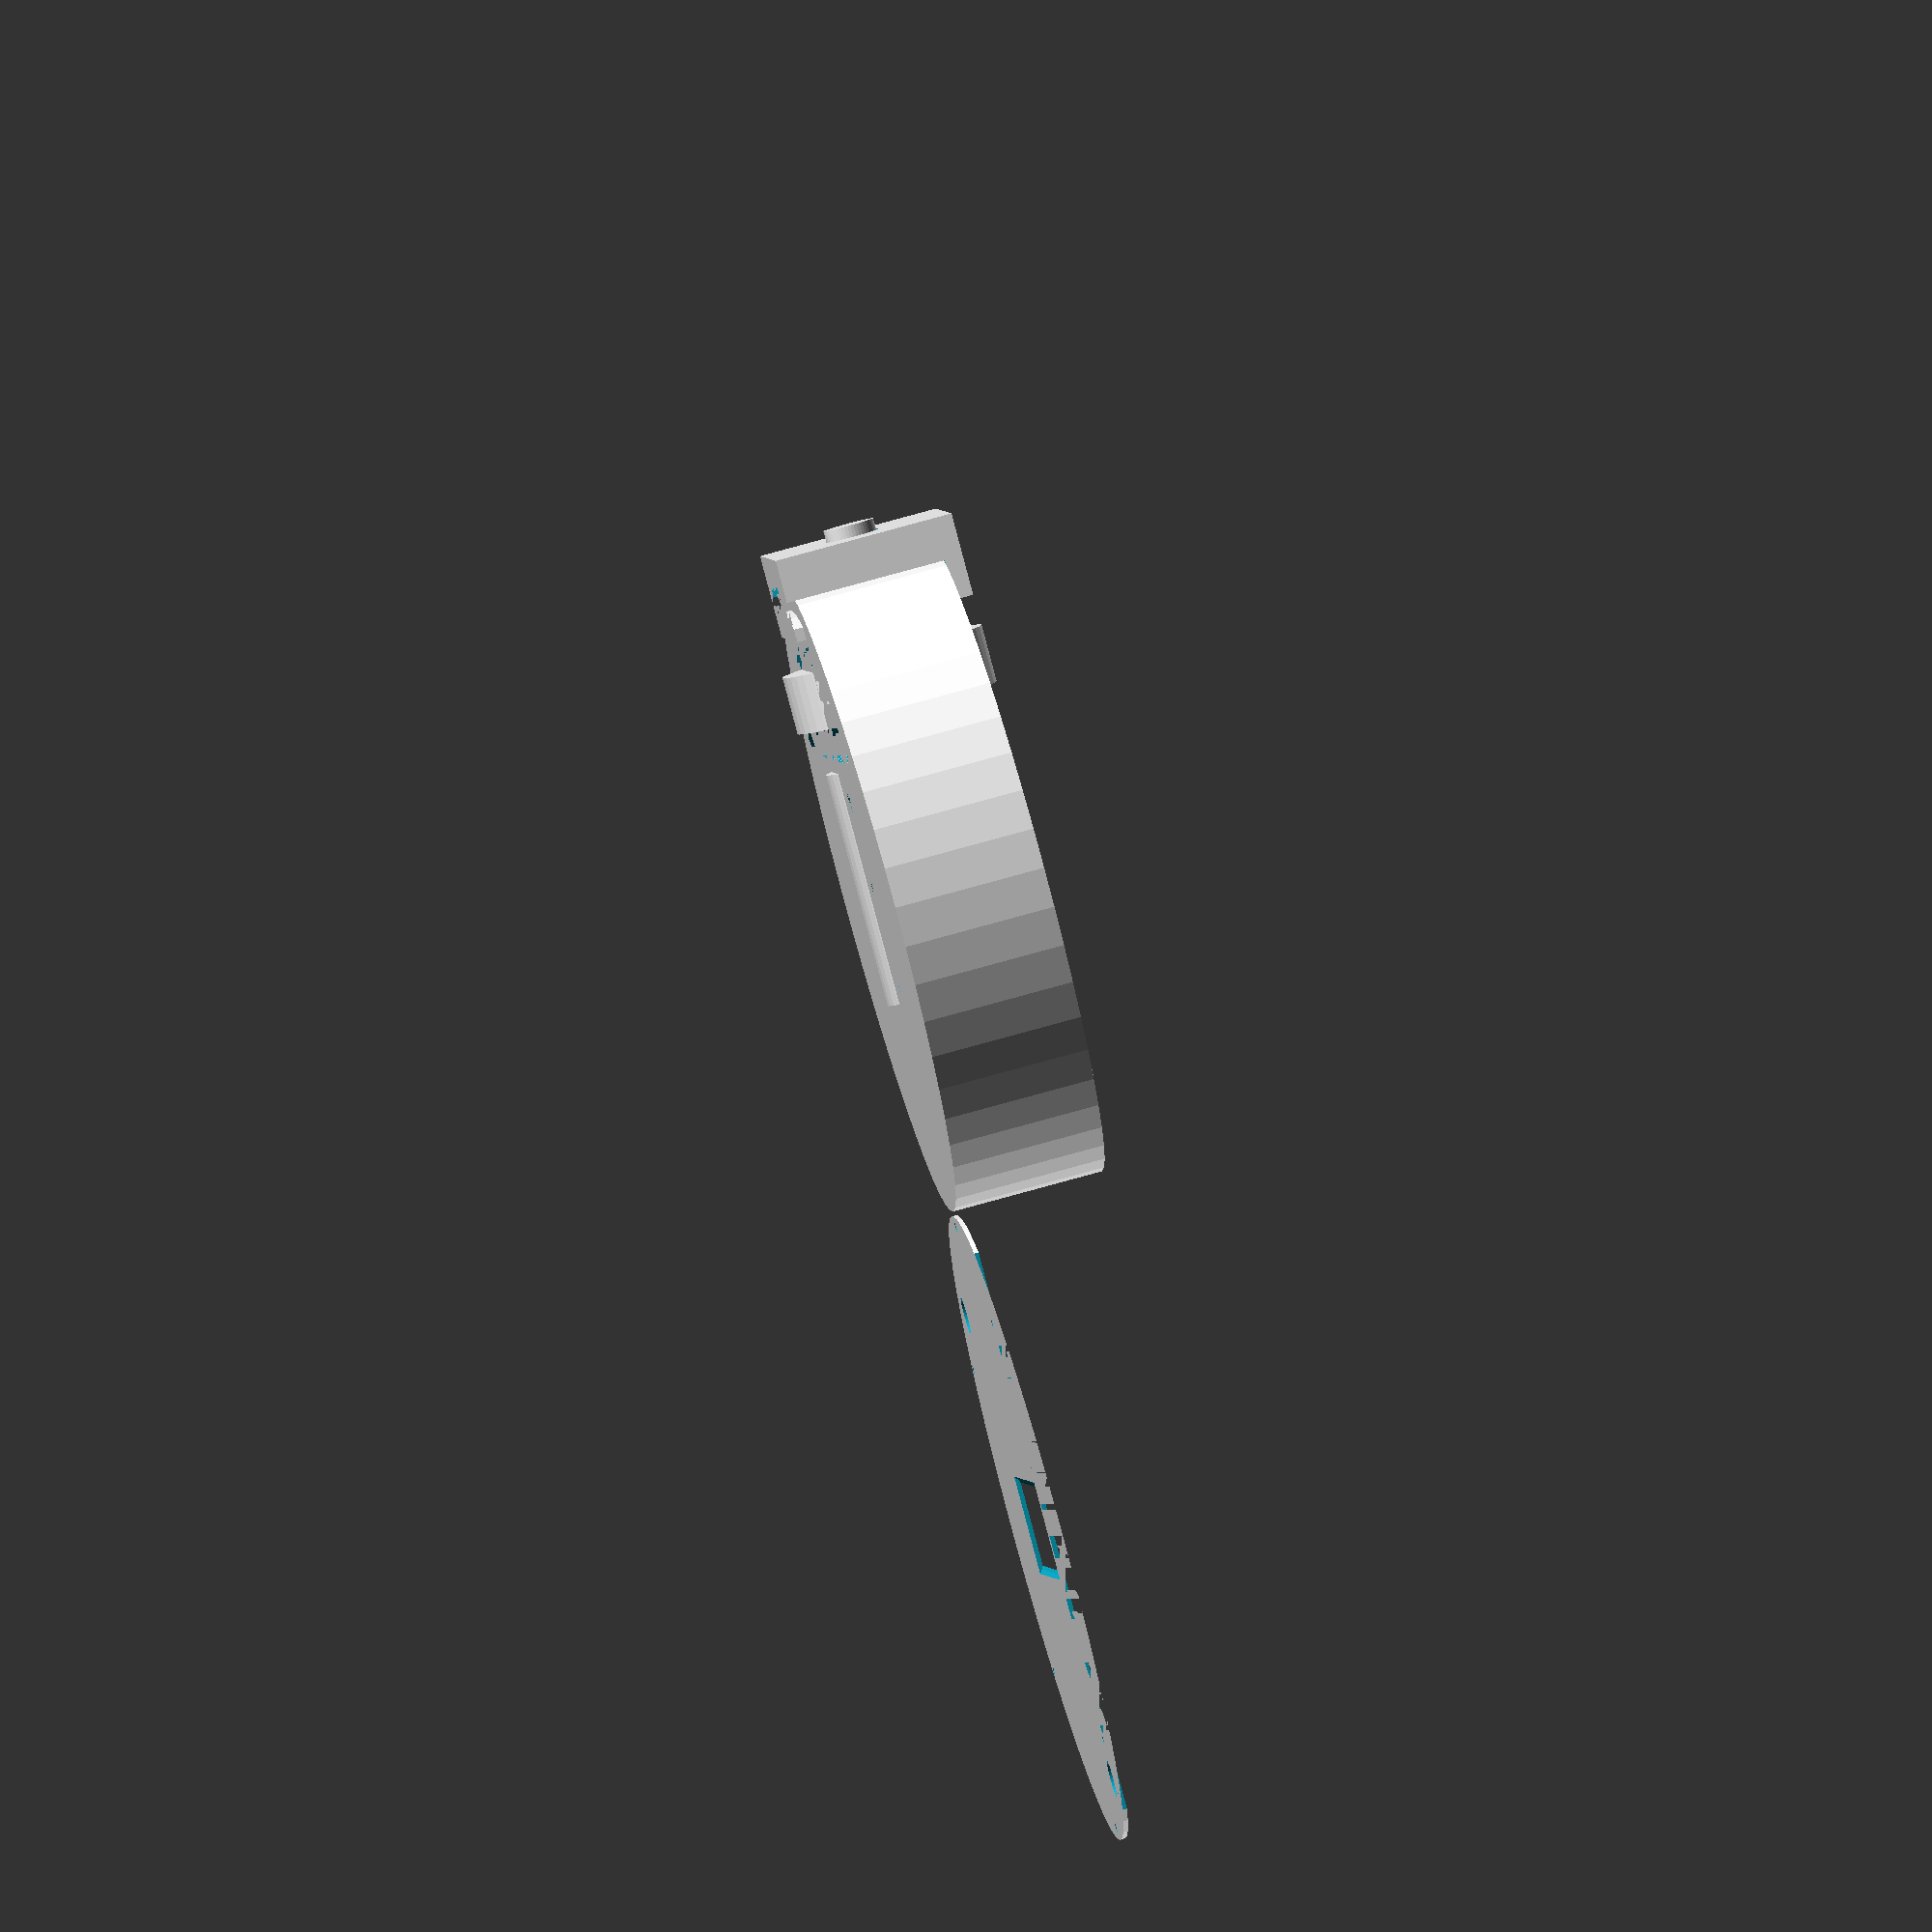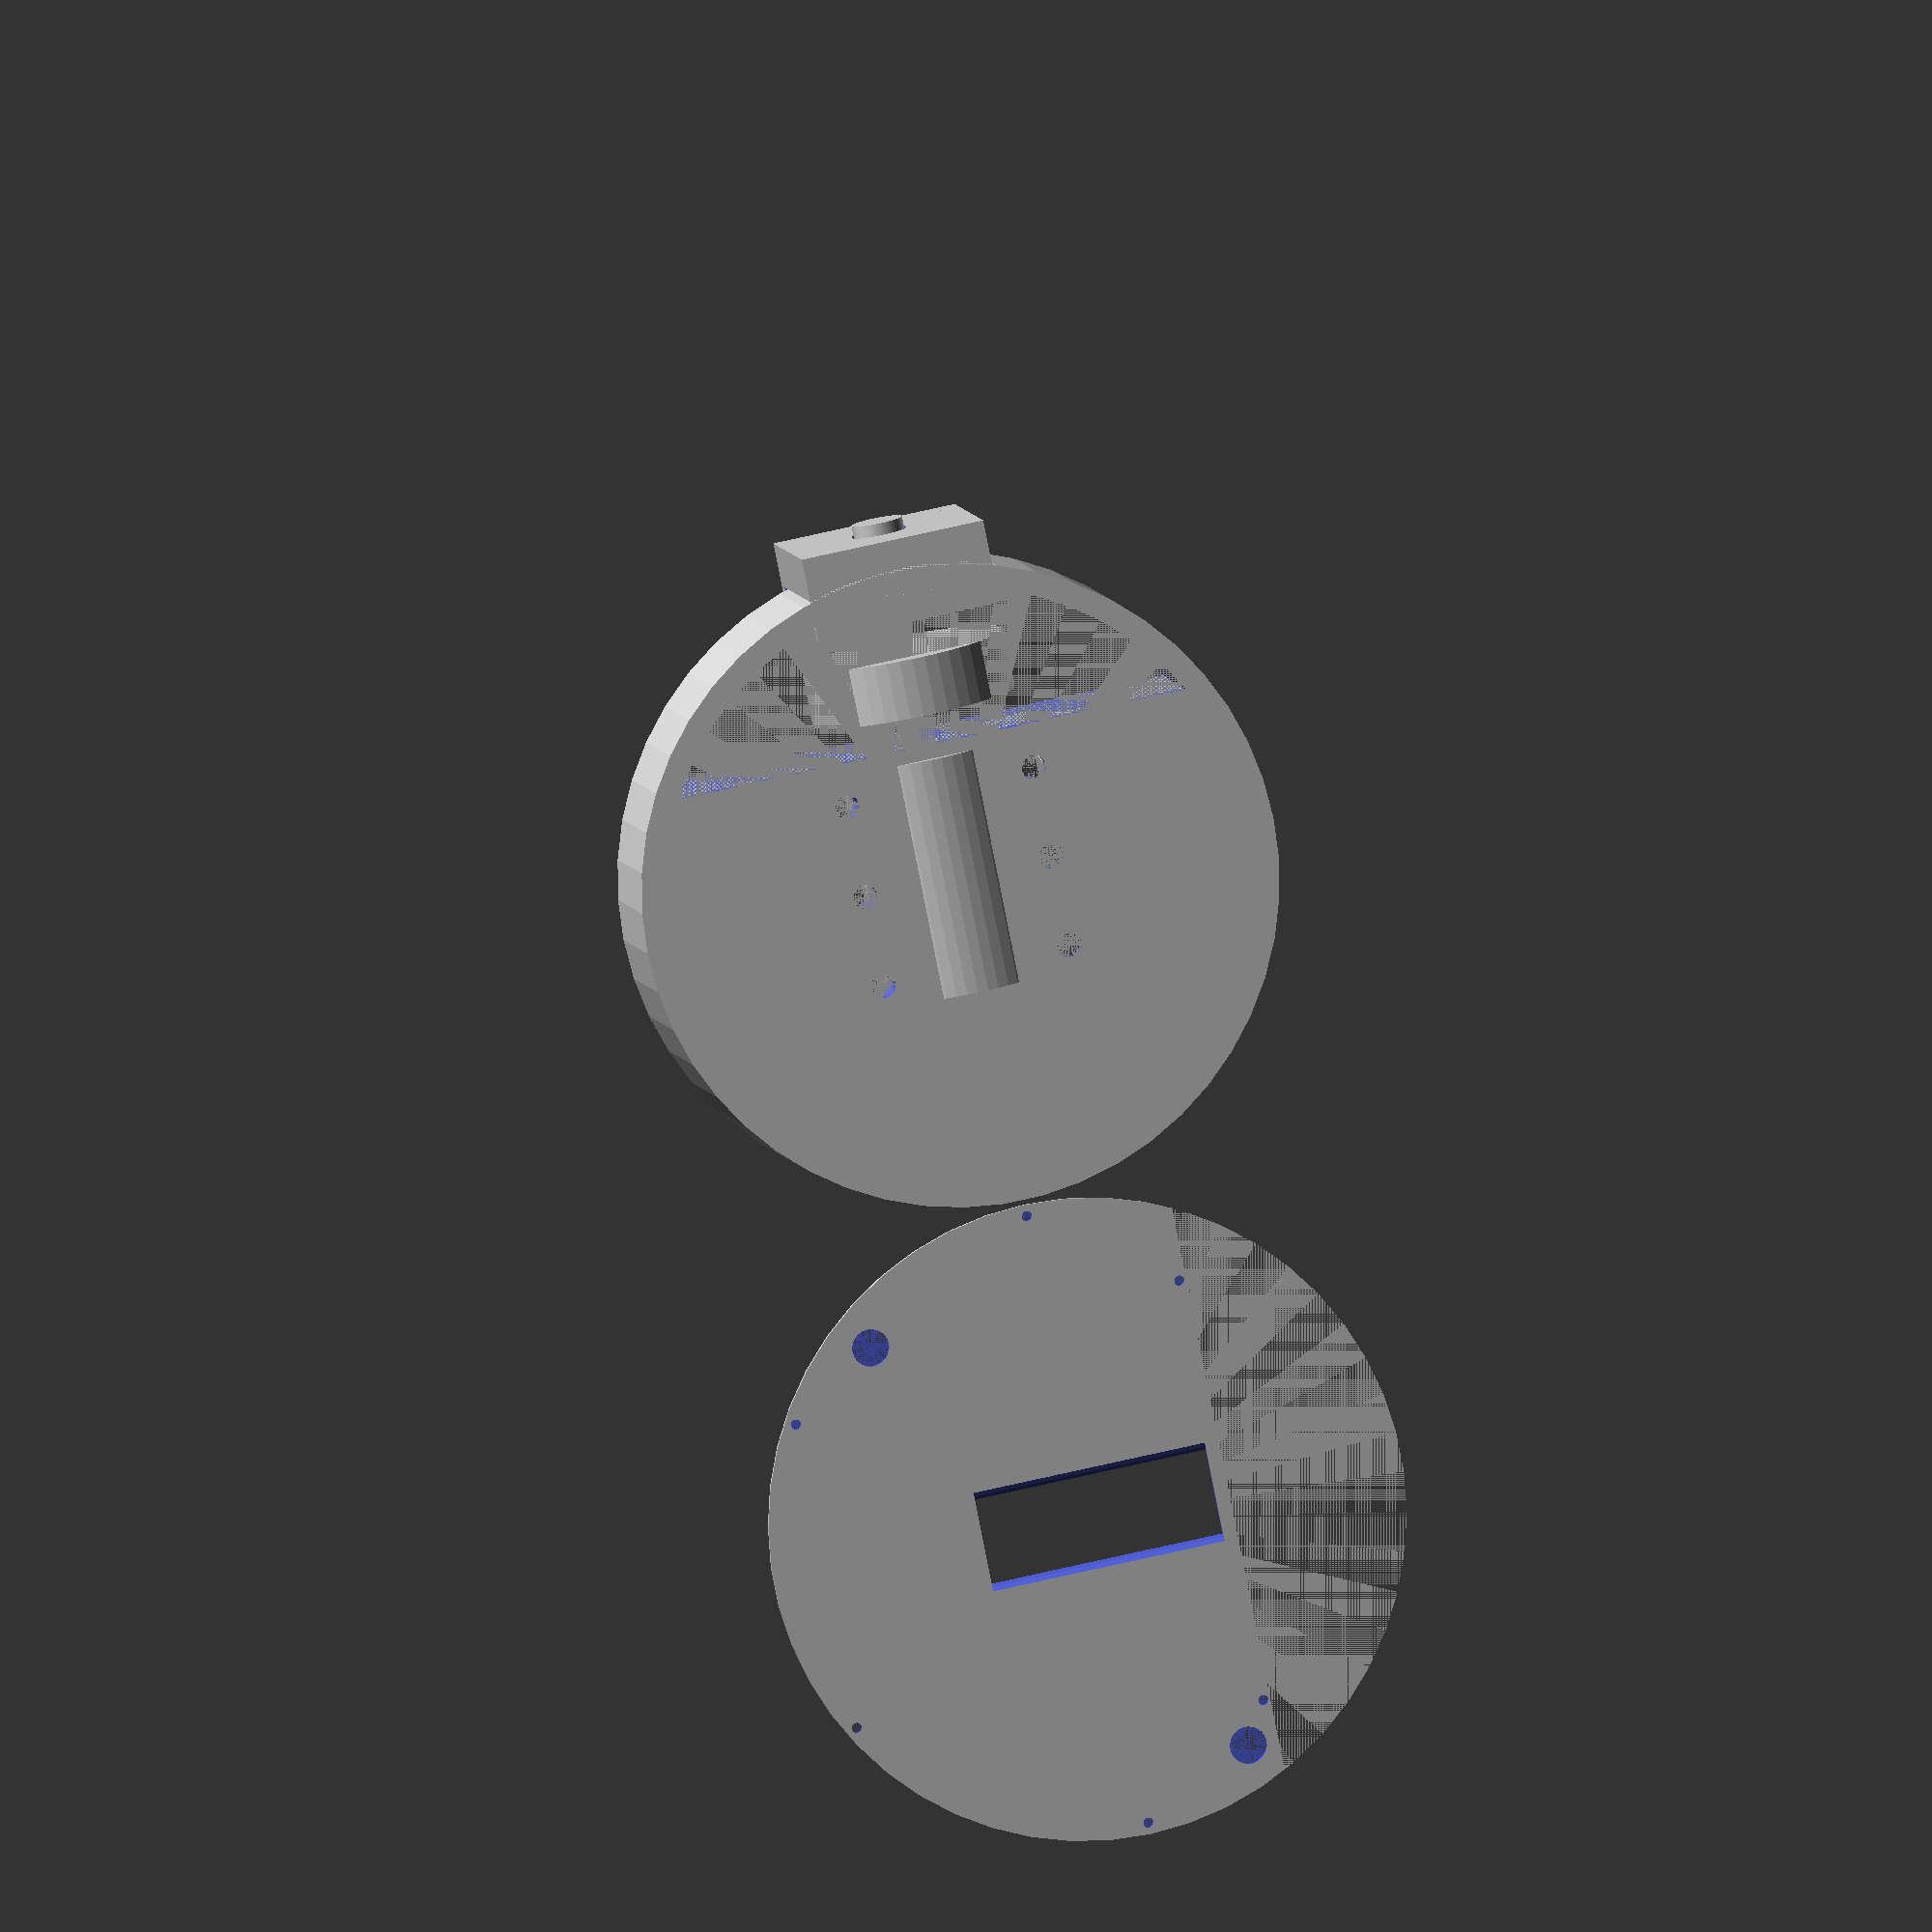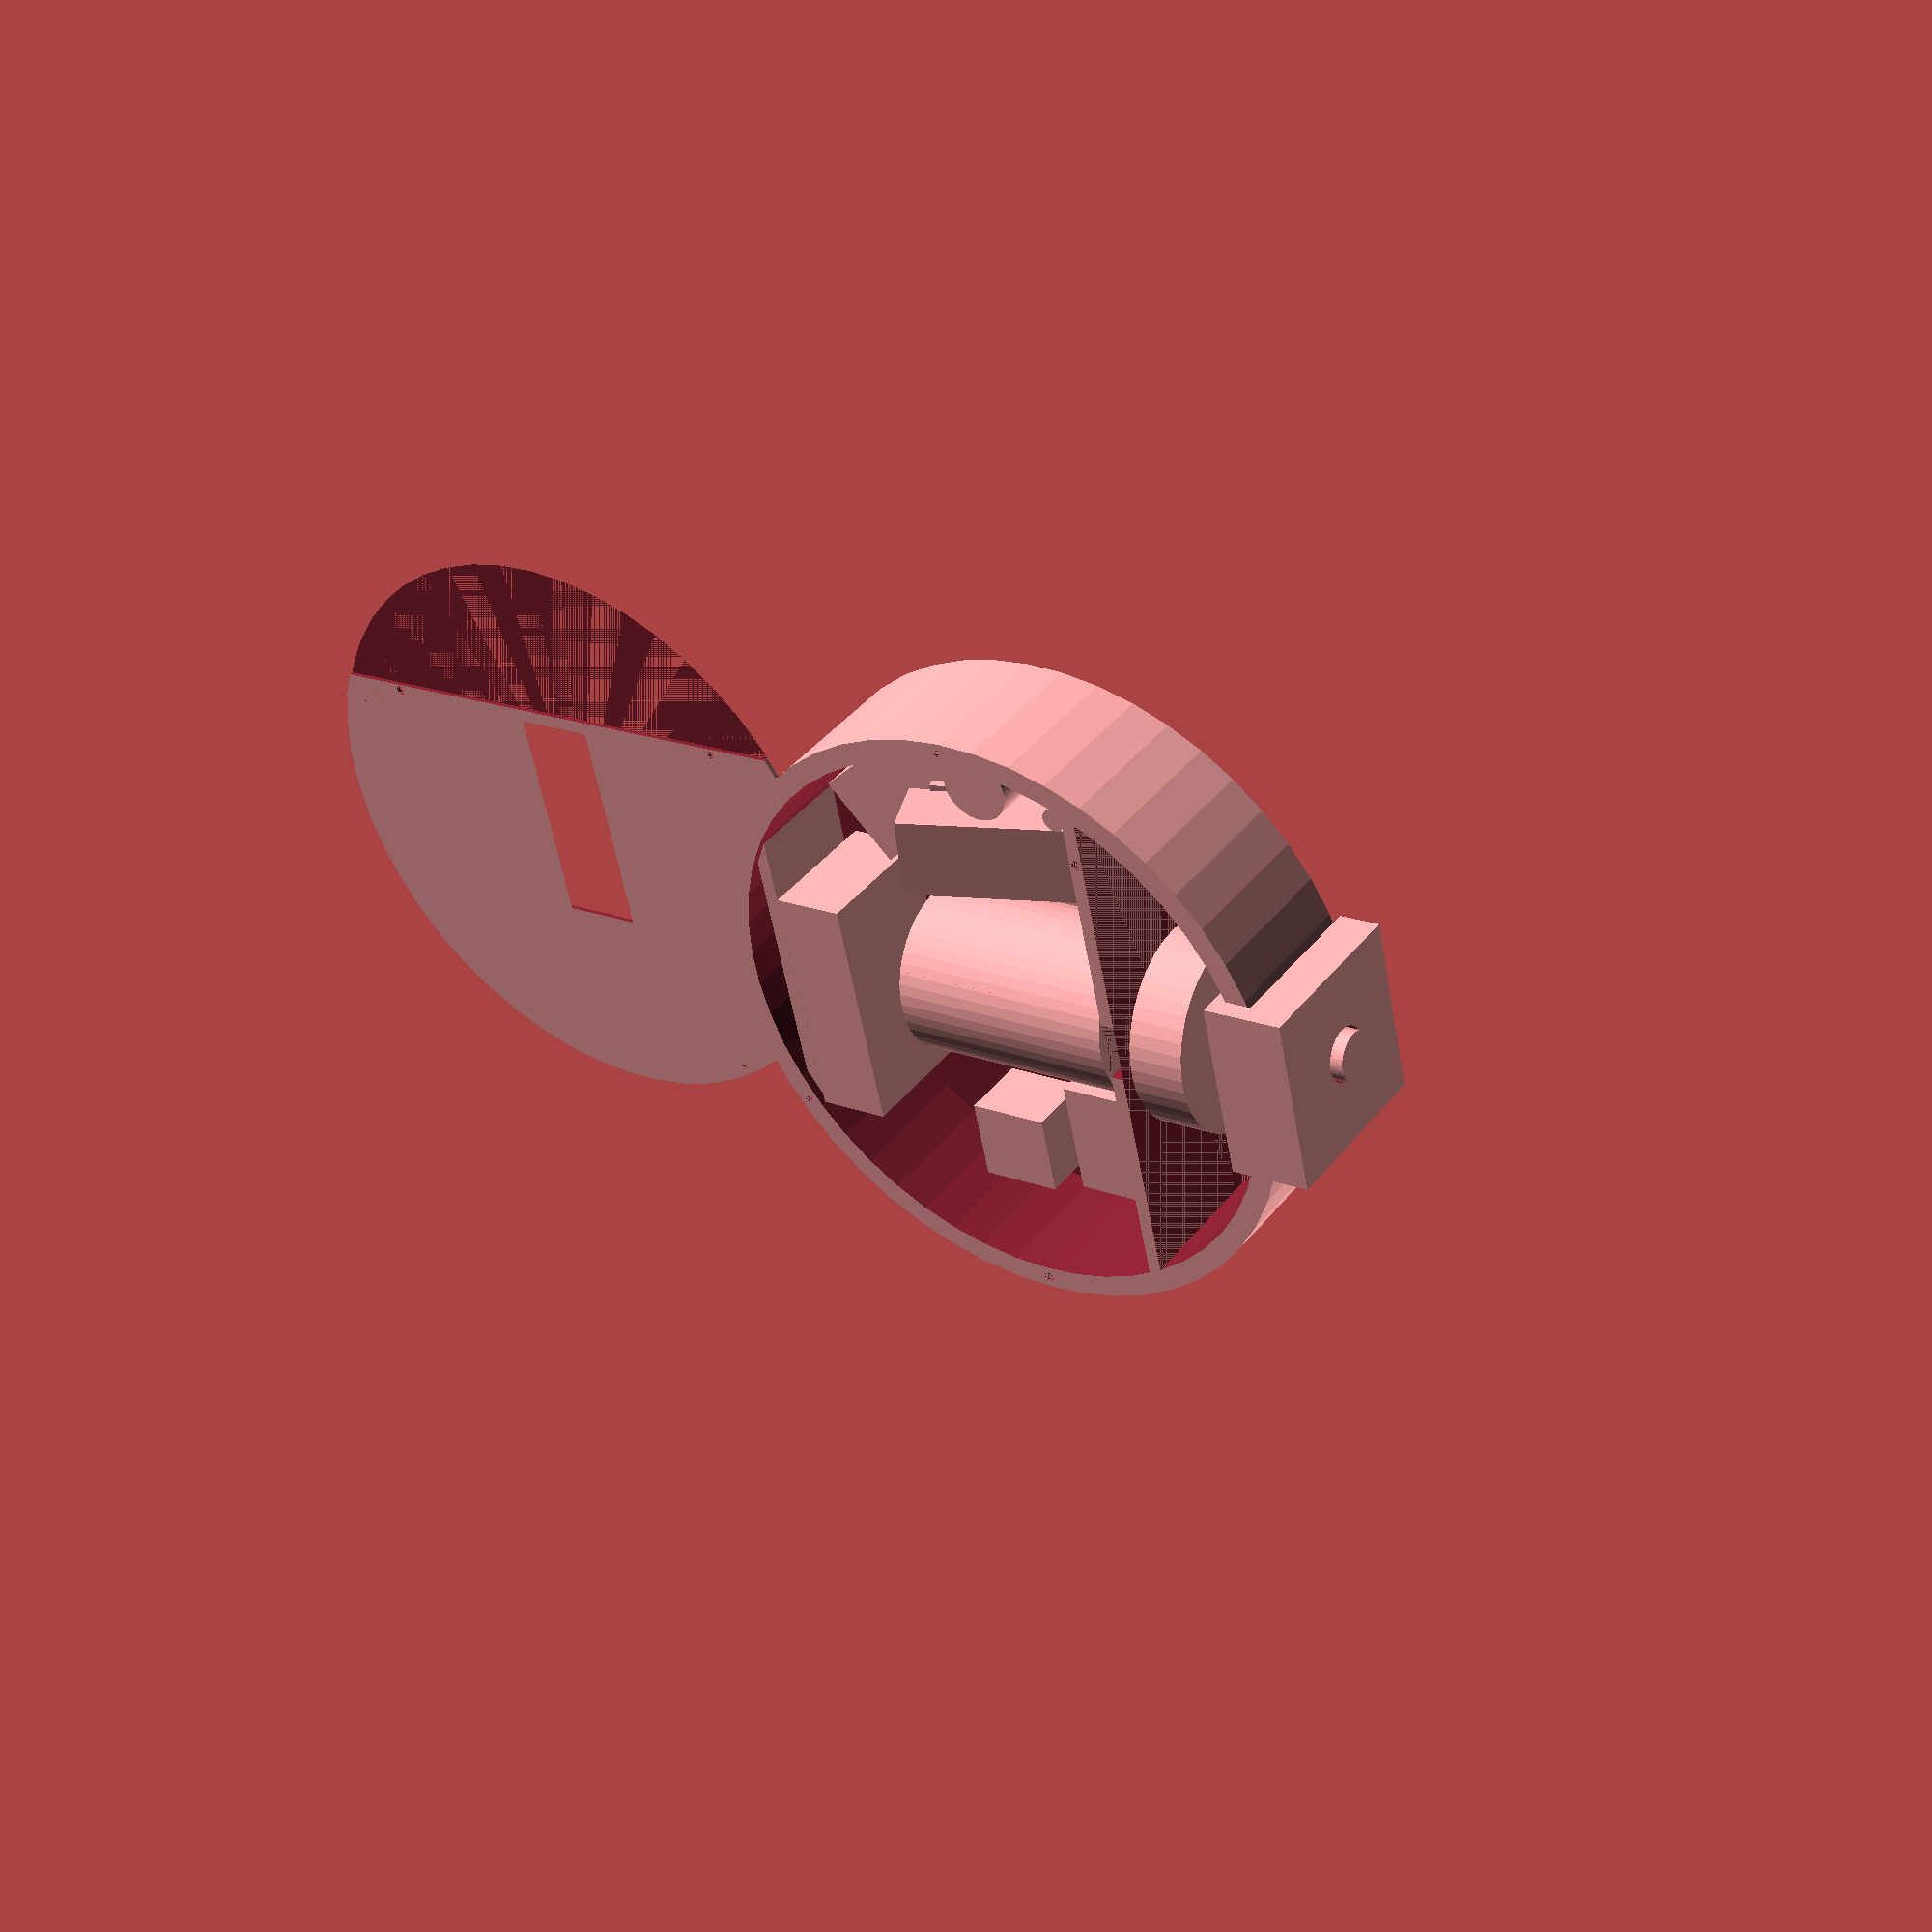
<openscad>
renderBotBody = true;     //render the main shell or not
renderLid = true;           //render the lid of not
positionLidForPrint = true;  //if false - lid renders on top of the bot

renderWeapon = true;
renderWeaponPin = true;        

includeWeaponMountHole = true;

renderArduinoShelf = true;  //HARDCODED shelf for Arduino to make USB port accessable while installed in bot
includeBatteryWall = true;     //parameters for this are HARDCODED
makeTapHoles = true;

//battery wall, weapon, electronics all have hard coded coordinates / sizes (need to tweak functions manually)
renderElectronics = true;
renderMotor = true;
renderWheel = true;

botHeight = 33;
botDiameter = 138;
botShellThickness = 5; 
floorThickness = 3; 
lidThickness = 1; 

motorDepthBelowFloorSurface = 5;    //motor mounts this deep below floor

wheelDiameter = 44;   
wheelWidth = 12.5;
wheelDistanceFromMotorWall = 8;

motorWallThickness = 3; 
motorWallOffset = 28;   //offset of motor wall relative to center of bot

motorDiameter = 37;  //bumped up by 1mm to assure easy mount
motorBushingDiameter = 13; 
motorBushingHeight = 2; 
motorLength = 51; //bumped up by 1mm to assure easy mount

motorMountHeight = 7;
motorMountLength = motorLength + 4; 
motorMountWidth = motorDiameter + 4; 
motorMountOffset = -2;

weaponMountHoleDiameter = 12;
weaponPinExtraLength = 5;
weaponPinDiameterReduce = 1;  //reduces diameter of weapon pin to account for 3d printing kerf

weaponTopVerticalExtension = 4;  //weapon extends this much above shell
weaponBottomVerticalExtension = 2;  //weapon extends this much below shell
weaponSlotExtraWidth= 0.75;  //increases width of weapon slot (mm) to account for 3d printing kerf
weaponThickNess = 18;
weaponWidth = 40;
weaponInset = 2;


lidMotorCutWidthAdjustment = 1.5; //adjusts height of motor cut in lid to allow easy clearance (as if motor has been moved upwards by this many mm)

motorMountHoleOffset = 6;
motorMountHoleDiameter = 5.25;

lidScrewHoleDiameter = 2.2;        //diameter for self-tapping screws in print
lidScrewHoleDepth = 10; 

ledAndPowerHoleDiameter = 4;

motorWallWidth = (2 * ((botDiameter / 2)^2 - (motorWallOffset+motorWallThickness)^2)^0.5) - (botShellThickness);

powerHoleOffsetAngle = 140;
ledHoleOffsetAngle = -24;


$fn = 50;

if (renderLid) lid();

if (renderWeapon) weapon();

if (renderWeaponPin) weaponPin();

if (renderBotBody) {

    motorWall();

    if (renderArduinoShelf) arduinoShelf();
    if (renderElectronics) dummyElectronics();

    //HARDCODED battery wall
    if (includeBatteryWall) {
        translate([-33,58,floorThickness + 3]) rotate ([90,0,0]) cube([66,botHeight - 8,3]);
    }

    if (renderMotor) {
        translate ([0, motorMountOffset + ((motorMountLength - motorLength) / 2),floorThickness])
            motor();
    }

    if (renderWheel) {
        translate ([0,motorMountOffset,floorThickness - motorDepthBelowFloorSurface])
            wheel();
    }
    

    //motor mount
    difference() {
        translate ([0,motorMountOffset,floorThickness]) motorMount();
        makeZipTieHoles();
    }

    //actual main body
    difference() {                

        mainShell(botHeight);
        makeZipTieHoles();

        translate ([0, motorMountOffset + ((motorMountLength - motorLength) / 2),floorThickness])
            motor();

        if (makeTapHoles) makeTapHoles();   
        
        if (includeWeaponMountHole) weaponMountHole();
    }

}

module mainShell(height) {
    difference() {
        cylinder(height,botDiameter / 2,botDiameter / 2);
        translate ([0,0,floorThickness]) cylinder(height, (botDiameter / 2) - botShellThickness,(botDiameter / 2) - botShellThickness);
        wheelWellCut();
    }

}


module motorWall() {
    difference() {
        translate([motorWallWidth / - 2,motorWallOffset * -1,0]) rotate ([90,0,0])
            cube([motorWallWidth,botHeight, motorWallThickness]);

            translate([motorBushingDiameter / -2,motorWallOffset * -1, motorMountHeight + floorThickness])
                rotate ([90,0,0])
                    cube([motorBushingDiameter, botHeight, motorWallThickness * 1]);
        if (makeTapHoles) makeTapHoles();

    }
}

module wheelWellCut() {
    intersection() {
        //remove wall thickness for top piece
        translate ([0,0,0]) cylinder(botHeight, (botDiameter / 2) - botShellThickness, (botDiameter / 2) - botShellThickness);
        translate([botDiameter / -2,(motorWallOffset * -1) - motorWallThickness,0])
            rotate ([90,0,0]) cube([botDiameter,botHeight,botDiameter]);
    }
}

module arduinoShelf()
{
    translate([46,19,15]) rotate ([-21,0,175])  cube([20,38,2]);
    translate([46,19,0]) rotate ([0,0,175]) translate([0,13,0]) cube([20,2,10]);
}


module dummyElectronics() {
    //LED
    translate([56,-26,botHeight -5]) rotate ([0,0,0])  cylinder(d = 5, h= 5);

    //capacitor
    translate([56,-3,floorThickness]) rotate ([0,0,0])  cylinder(d = 15, h= 25);

    //battery
    translate([-34,54,floorThickness]) rotate ([90,0,0])  cube([53,29,16]);

    //motor driver (Mosfet + PCB heatsink)
    translate([-55,24,floorThickness]) rotate ([90,0,0])  cube([18,15,18]);

    //rx placeholder (Flysky FS-iA6 Receiver)
    translate([60,20,floorThickness]) rotate ([0,0,127])  cube([40,21.1,7.5]);

    //Adafruit ItsyBitsy 32u4
//    translate([45,18,15]) rotate ([-21,0,175])  cube([18,35,13]);
    
        //arduino micro 
    translate([45,23,18]) rotate ([-21,0,175])  cube([18,48,13]);


    //accelerometer (Adafruit H3LIS331)
    translate([-52,-20,floorThickness]) rotate ([0,0,0])  cube([26,18,15]);
    
}


module lid() {
    translate([0,positionLidForPrint ? botDiameter + 1 : 0,positionLidForPrint ? 0: botHeight]) rotate([0, 0, positionLidForPrint ? 90 : 0]){
        difference() {        
            cylinder(lidThickness,botDiameter / 2,botDiameter / 2);
            if (makeTapHoles) {
                translate([0,0,(botHeight * -1) + lidThickness])
                makeTapHoles();   
            }
            
            translate([0,0,(botHeight * -1) + lidThickness])
            makeLedAndPowerHoles();

            wheelWellCut();
            
                translate ([0, motorMountOffset + ((motorMountLength - motorLength) / 2),floorThickness + (botHeight * -1) + lidMotorCutWidthAdjustment])
        motor();
                
            translate([botDiameter / -2,(motorWallOffset * -1) - motorWallThickness,0])
                rotate ([90,0,0]) cube([botDiameter,botHeight,botDiameter]);

        }
    }
}

module makeZipTieHoles(){
        holeOutset = (motorDiameter / 2) + 2;
                
        translate([holeOutset,motorMountOffset + ((motorLength /  2) - motorMountHoleOffset),0]) makeZipTieHole();
        translate([holeOutset * -1,motorMountOffset + ((motorLength / 2) - motorMountHoleOffset),0]) makeZipTieHole();

        translate([holeOutset,motorMountOffset ,0]) makeZipTieHole();
        translate([holeOutset * -1,motorMountOffset,0]) makeZipTieHole();

        translate([holeOutset,motorMountOffset + (-1 * ((motorLength / 2)) + motorMountHoleOffset),0]) makeZipTieHole();
        translate([holeOutset * -1,motorMountOffset + (- 1 * ((motorLength / 2)) + motorMountHoleOffset),0]) makeZipTieHole();
}

module makeZipTieHole(){
    rotate ([0,0,90]) cylinder(botHeight,motorMountHoleDiameter / 2,motorMountHoleDiameter / 2);
}

module weaponPin() {
    translate ([0,(botDiameter * - 0.5) + weaponInset,(floorThickness - motorDepthBelowFloorSurface) + motorDiameter / 2])
    rotate ([90,0,0])
    cylinder(weaponThickNess + weaponPinExtraLength,(weaponMountHoleDiameter - weaponPinDiameterReduce) / 2, (weaponMountHoleDiameter - weaponPinDiameterReduce) / 2, center = true);
}

module weapon(){
    difference() {
        translate ([0,(botDiameter * - 0.5) + weaponInset,(floorThickness - motorDepthBelowFloorSurface) + motorDiameter / 2])
        rotate ([90,0,0])
        translate ([weaponWidth * -.5,(botHeight * -.5) - weaponBottomVerticalExtension,weaponThickNess * -.5])

        cube([weaponWidth,botHeight + weaponTopVerticalExtension + weaponBottomVerticalExtension, weaponThickNess], center = false);
        translate([0,0,weaponBottomVerticalExtension * -1]) {
            mainShell(botHeight + weaponBottomVerticalExtension);

            translate([0,weaponSlotExtraWidth * -1, 0]) mainShell(botHeight + weaponBottomVerticalExtension);
        }



        weaponMountHole();
    }
}

module weaponMountHole(){
    translate ([0,(motorWallOffset * -1) - motorWallThickness,(floorThickness - motorDepthBelowFloorSurface) + motorDiameter / 2])
    rotate ([90,0,0])
    cylinder(botDiameter,weaponMountHoleDiameter / 2, weaponMountHoleDiameter / 2);
}

module makeTapHoles(){
    for (offsetAngle = [0 : 60 : 200]) {
        rotate ([0, 0, offsetAngle])
        translate ([(botDiameter - botShellThickness) / 2, 0, botHeight - lidScrewHoleDepth])
        makeM3TapHole();
    }    
    translate ([0, 0, botHeight - lidScrewHoleDepth]) {

        translate([botDiameter / -3, ( motorWallOffset * -1) - motorWallThickness / 2,0])
        makeM3TapHole();
    
            translate([botDiameter / 3, ( motorWallOffset * -1) - motorWallThickness / 2,0])
        makeM3TapHole();
    }


}



module makeLedAndPowerHoles(){
    for (offsetAngle = [ledHoleOffsetAngle, powerHoleOffsetAngle]) {
        rotate ([0, 0, offsetAngle])
        translate ([((botDiameter  / 2) - (botShellThickness + ledAndPowerHoleDiameter)), 0, botHeight - lidScrewHoleDepth])
        rotate ([0,0,90]) cylinder(lidScrewHoleDepth, ledAndPowerHoleDiameter, ledAndPowerHoleDiameter);
    }    
}


module makeM3TapHole(){
    rotate ([0,0,90]) cylinder(lidScrewHoleDepth,lidScrewHoleDiameter / 2,lidScrewHoleDiameter / 2);
}


module motorMount() {
    difference() {
        translate ([0, (motorMountLength / 2) + motorWallOffset * -1, motorMountHeight / 2])
        cube ([motorMountWidth, motorMountLength, motorMountHeight], center = true);
        translate ([0, (motorMountLength - motorLength) / 2 ,0]) motor();
    }
}


module motor() {
    translate ([0,motorLength + (motorWallOffset * -1),(motorDiameter / 2) - motorDepthBelowFloorSurface]) 
        rotate ([90,0,0]) {        
            cylinder (motorLength,motorDiameter / 2, motorDiameter / 2);
            translate ([0,0,motorBushingHeight])
                cylinder (motorLength,motorBushingDiameter / 2, motorBushingDiameter / 2);

        };

}

module wheel() {
    translate ([0,(motorWallOffset * -1) - wheelDistanceFromMotorWall ,(motorDiameter / 2)]) 
    rotate ([90,0,0]) {        
        cylinder (wheelWidth,wheelDiameter / 2, wheelDiameter / 2);
    }
}
</openscad>
<views>
elev=285.8 azim=252.1 roll=254.3 proj=o view=wireframe
elev=174.8 azim=11.4 roll=9.0 proj=o view=wireframe
elev=140.1 azim=77.7 roll=145.9 proj=p view=wireframe
</views>
